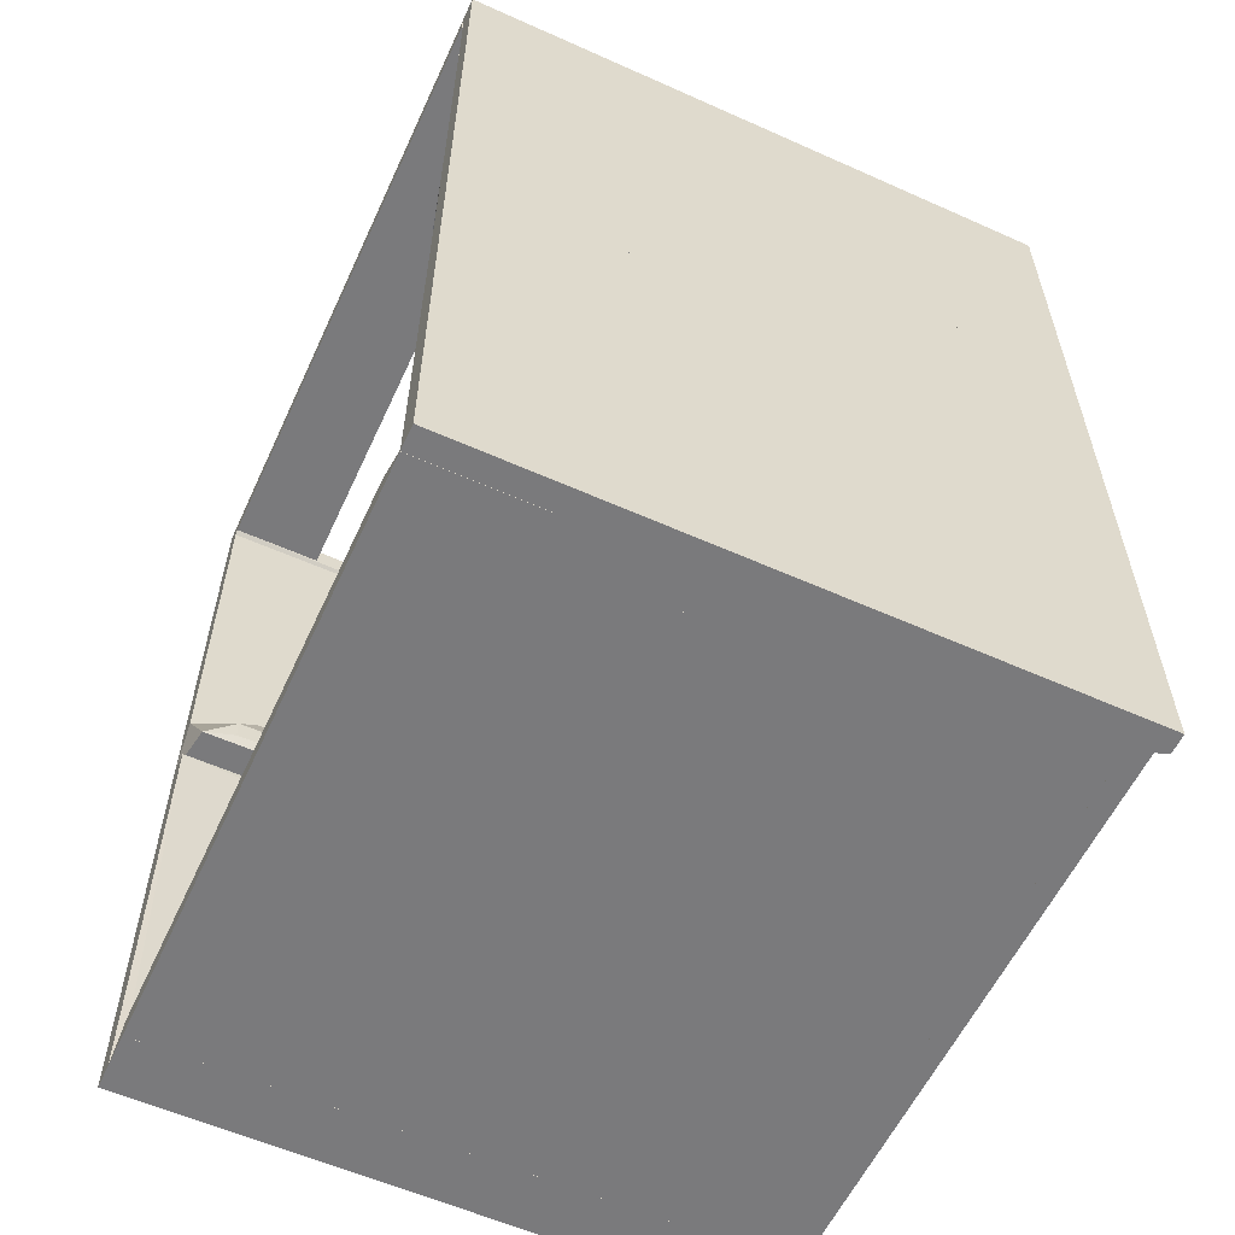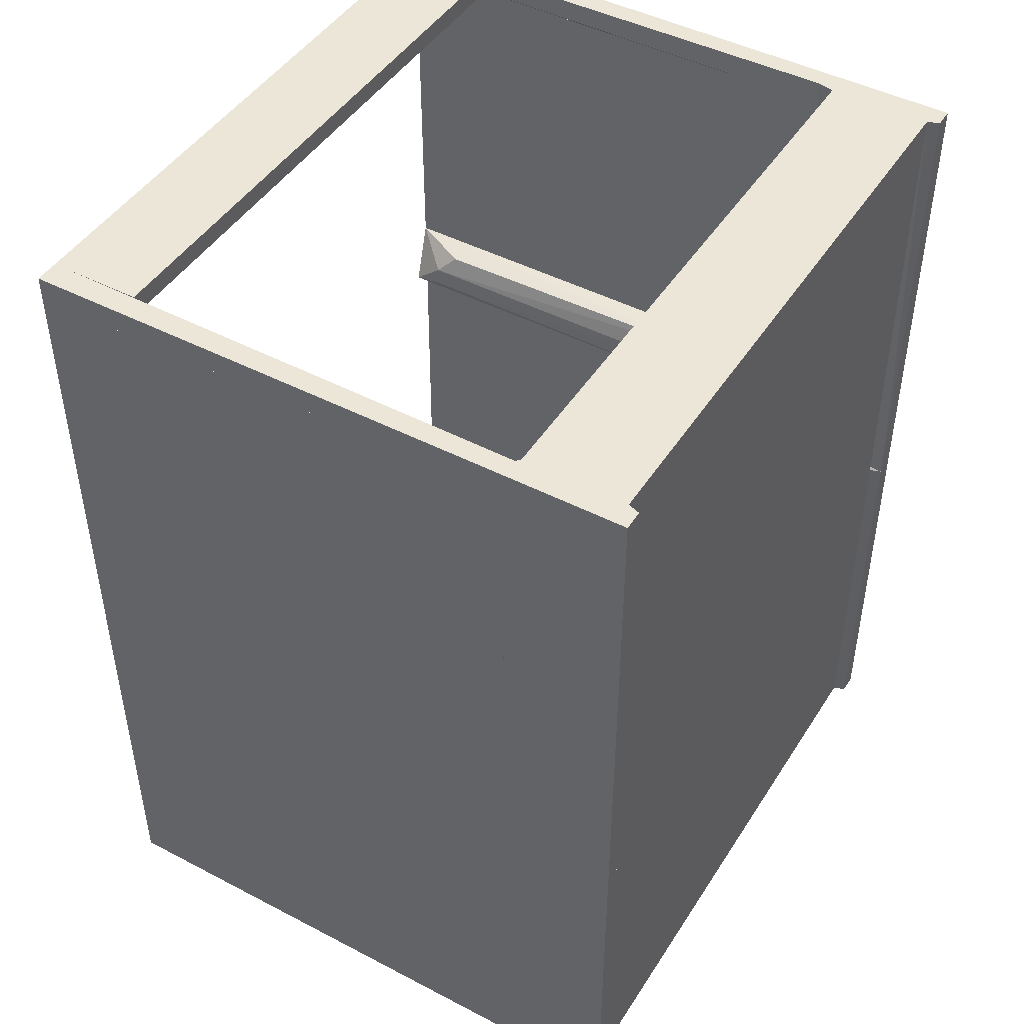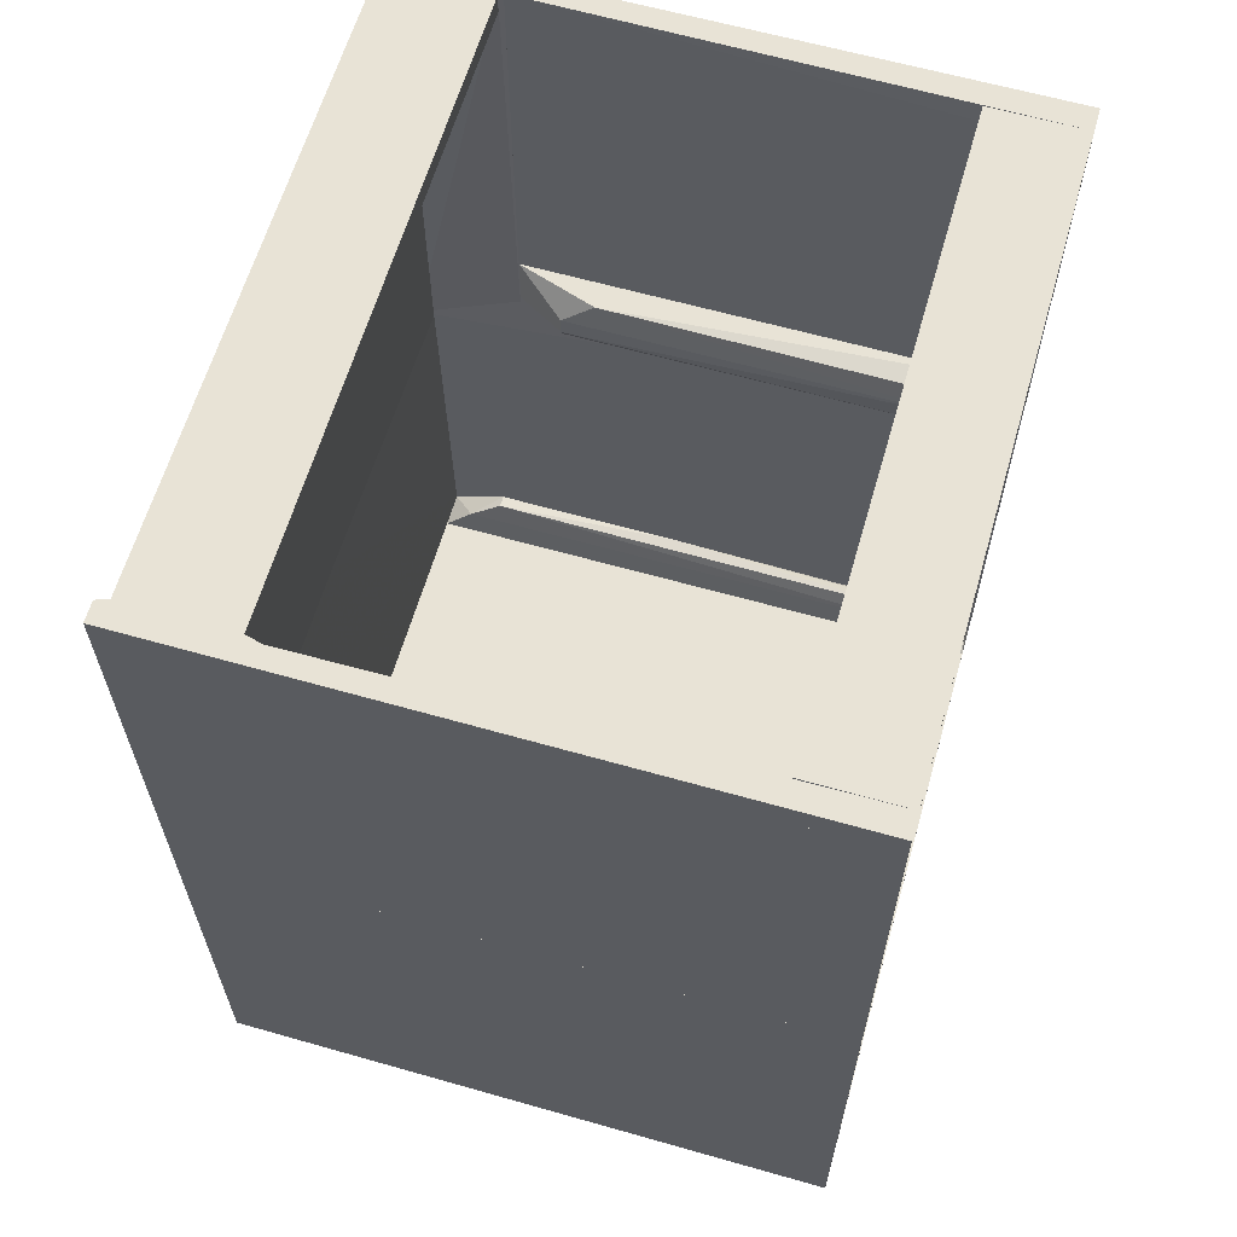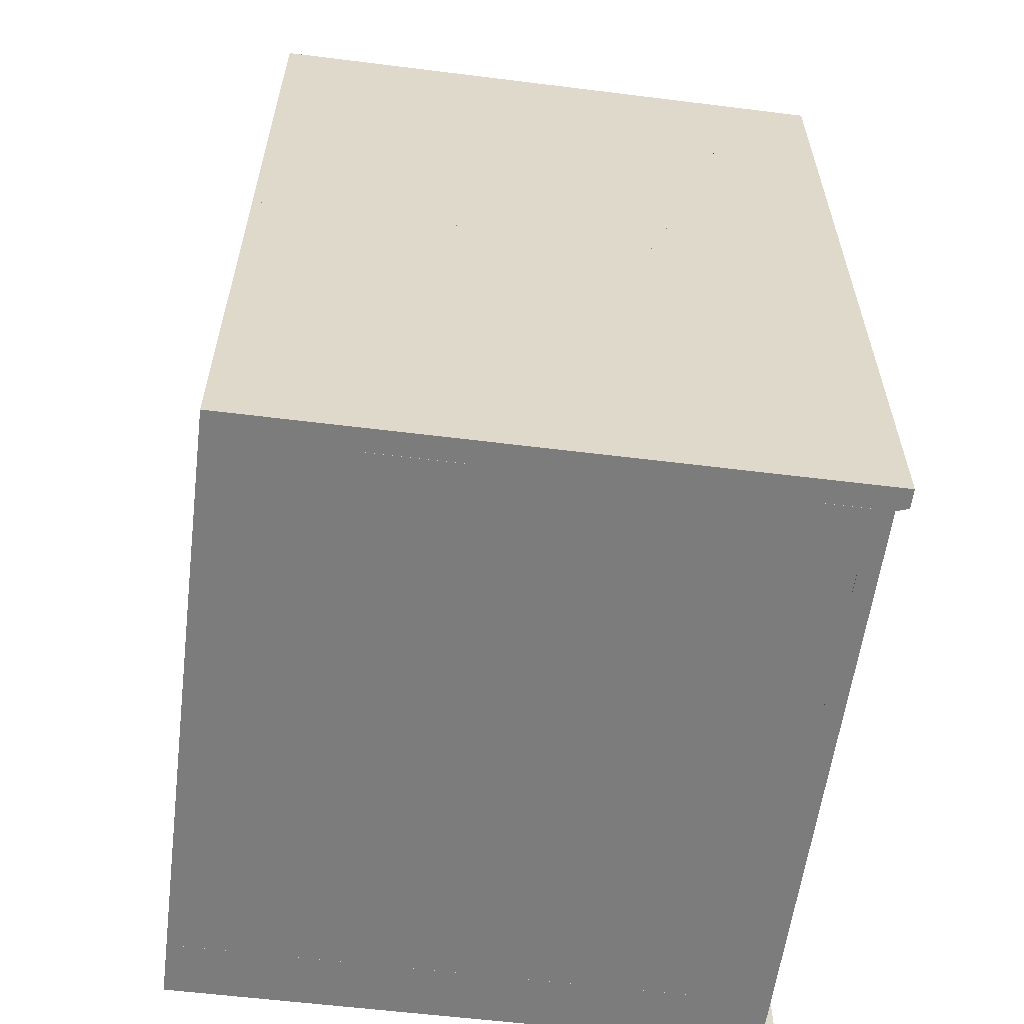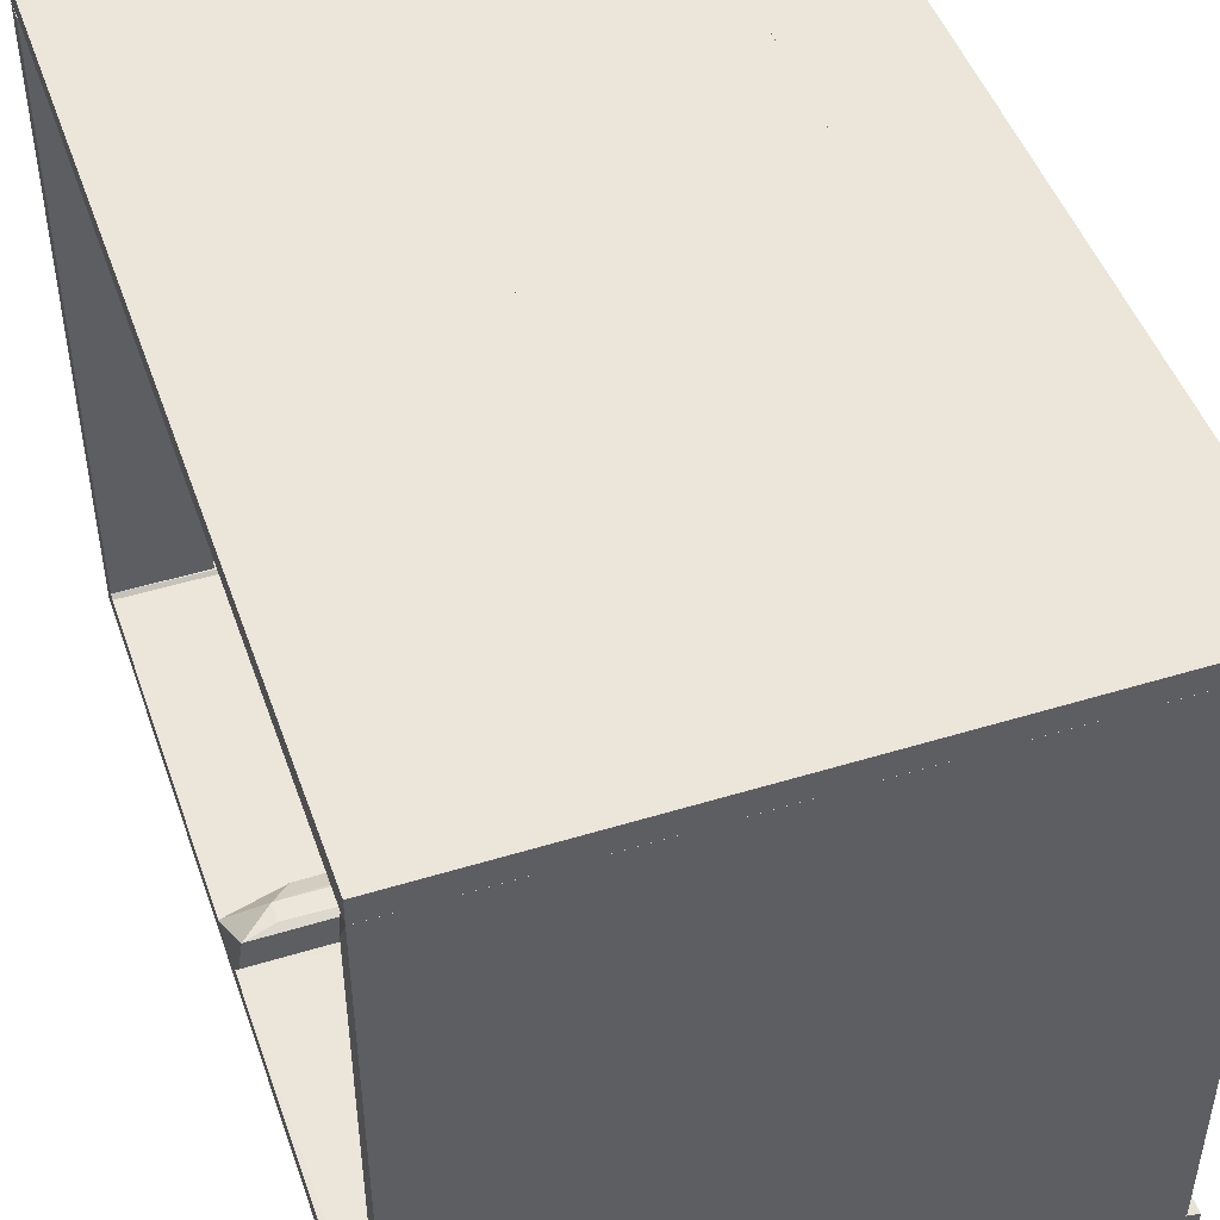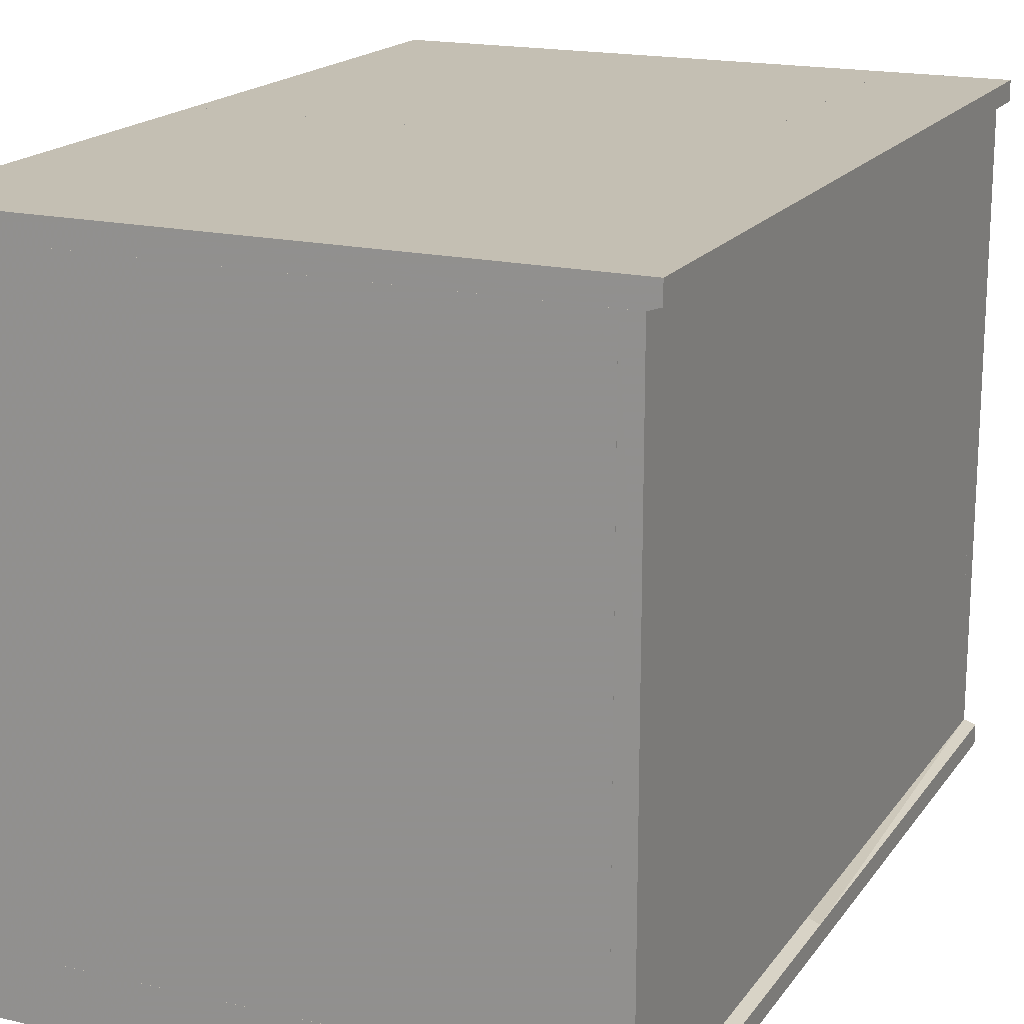
<metadata>
{"format":"obj","ext":"obj","renderer":"f3d","projection":"perspective","resolution":1024,"background":"white","views":[{"elev":-58.2,"azim":155.2,"up":"+Z"},{"elev":46.1,"azim":-149.2,"up":"+Z"},{"elev":62.5,"azim":16.1,"up":"+Z"},{"elev":-58.8,"azim":172.7,"up":"+Z"},{"elev":47.8,"azim":161.0,"up":"+Y"},{"elev":17.9,"azim":-155.7,"up":"+Y"}]}
</metadata>
<code>
o convex_0
v 0.2003 -0.2801 -0.455
v -0.3521 -0.3018 -0.5201
v -0.3521 -0.3018 -0.1626
v 0.2075 -0.3018 -0.5201
v -0.3413 -0.2801 -0.5201
v 0.2075 -0.2837 -0.1157
v -0.3413 -0.2801 -0.1626
v 0.2075 -0.3018 -0.1157
v 0.2075 -0.2801 -0.5201
v -0.233 -0.2837 -0.1157
v -0.233 -0.3018 -0.1157
v -0.3521 -0.2837 -0.1626
v -0.3521 -0.2837 -0.5201
f 12 5 13
f 3 2 4
f 4 2 5
f 1 5 7
f 6 1 7
f 3 4 8
f 4 6 8
f 5 1 9
f 4 5 9
f 6 4 9
f 1 6 9
f 6 7 10
f 8 6 10
f 8 10 11
f 3 8 11
f 10 3 11
f 2 3 12
f 7 5 12
f 3 10 12
f 10 7 12
f 5 2 13
f 2 12 13
o convex_1
v 0.2039 0.2796 -0.4731
v -0.3522 0.2832 -0.5201
v -0.3522 0.3012 -0.5201
v -0.2438 0.2832 -0.1193
v 0.2075 0.3012 -0.1193
v 0.2075 0.3012 -0.5201
v -0.3522 0.3012 -0.1771
v 0.2075 0.2832 -0.1193
v -0.3413 0.2796 -0.1771
v -0.3413 0.2796 -0.5201
v 0.2075 0.2796 -0.5201
v -0.2438 0.3012 -0.1193
v -0.3522 0.2832 -0.1771
v 0.2003 0.2796 -0.4551
f 21 22 27
f 16 18 19
f 15 16 19
f 16 15 20
f 18 17 21
f 19 18 21
f 21 17 22
f 15 19 23
f 22 15 23
f 14 22 23
f 21 14 24
f 19 21 24
f 23 19 24
f 14 23 24
f 17 18 25
f 18 16 25
f 16 20 25
f 20 17 25
f 20 15 26
f 17 20 26
f 15 22 26
f 22 17 26
f 14 21 27
f 22 14 27
o convex_2
v -0.3413 -0.002047 -0.5201
v -0.3269 -0.002047 -0.1626
v -0.3233 0.2795 -0.502
v -0.3233 -0.2801 -0.52
v -0.3413 -0.2801 -0.1626
v -0.3413 0.2795 -0.1771
v -0.3413 0.2795 -0.5201
v -0.3413 -0.2801 -0.52
v -0.3269 -0.2801 -0.1626
v -0.3269 0.2795 -0.1771
v -0.3233 0.2795 -0.5201
v -0.3413 -0.002047 -0.1626
v -0.3233 -0.2801 -0.502
f 36 31 40
f 28 32 33
f 33 30 34
f 28 33 34
f 28 31 35
f 32 28 35
f 31 32 35
f 30 29 36
f 32 31 36
f 29 32 36
f 29 30 37
f 33 29 37
f 30 33 37
f 30 31 38
f 31 28 38
f 34 30 38
f 28 34 38
f 32 29 39
f 29 33 39
f 33 32 39
f 31 30 40
f 30 36 40
o convex_3
v -0.3522 -0.2837 -0.1626
v -0.233 -0.2837 0.2815
v -0.2474 -0.2801 0.2815
v -0.3522 -0.3018 0.2815
v -0.233 -0.3018 -0.1626
v -0.233 -0.2837 -0.1626
v -0.233 -0.3018 0.2815
v -0.3522 -0.3018 -0.1626
v -0.3413 -0.2801 0.2815
v -0.3269 -0.2801 -0.1626
v -0.3522 -0.2837 0.2815
f 44 49 51
f 42 43 44
f 42 45 46
f 43 42 46
f 45 41 46
f 42 44 47
f 44 45 47
f 45 42 47
f 44 41 48
f 41 45 48
f 45 44 48
f 44 43 49
f 46 41 50
f 43 46 50
f 41 49 50
f 49 43 50
f 41 44 51
f 49 41 51
o convex_4
v 0.2075 0.2796 0.2815
v -0.2438 0.2832 0.2599
v -0.2438 0.3012 0.2599
v 0.2075 0.2832 0.2599
v -0.2438 0.3012 0.2815
v 0.2075 0.3012 0.2815
v 0.2075 0.3012 0.2599
v -0.2438 0.2832 0.2815
v 0.1245 0.2796 0.2635
f 52 59 60
f 53 54 55
f 54 53 56
f 54 56 57
f 52 55 57
f 56 52 57
f 55 54 58
f 54 57 58
f 57 55 58
f 52 56 59
f 56 53 59
f 53 55 60
f 55 52 60
f 59 53 60
o convex_5
v -0.3413 0.2796 -0.1771
v -0.2438 0.3012 0.2815
v -0.3521 0.3012 0.2815
v -0.3521 0.3012 -0.1771
v -0.2438 0.3012 -0.1771
v -0.2474 0.2796 0.2815
v -0.3521 0.2832 0.2815
v -0.2438 0.2832 -0.1771
v -0.3413 0.2796 0.2815
v -0.3521 0.2832 -0.1771
v -0.2438 0.2832 0.2815
f 66 68 71
f 63 62 64
f 61 64 65
f 64 62 65
f 62 63 66
f 66 63 67
f 63 64 67
f 61 65 68
f 65 62 68
f 66 61 68
f 61 66 69
f 66 67 69
f 67 61 69
f 64 61 70
f 67 64 70
f 61 67 70
f 62 66 71
f 68 62 71
o convex_6
v 0.175 -0.2585 -0.4695
v -0.3233 -0.2801 -0.5201
v -0.3233 -0.2801 -0.502
v -0.3233 -0.2476 -0.5201
v 0.2075 -0.2801 -0.5201
v -0.2691 -0.2693 -0.4587
v 0.2075 -0.2476 -0.5201
v -0.298 -0.2513 -0.4768
v 0.175 -0.2729 -0.4732
v 0.2075 -0.2476 -0.502
v 0.157 -0.2585 -0.4623
v 0.2039 -0.2801 -0.4984
v -0.1354 -0.2765 -0.4732
v -0.2691 -0.2585 -0.4587
v 0.1714 -0.2513 -0.4768
v -0.3233 -0.2476 -0.502
v -0.09216 -0.2693 -0.4587
f 82 85 88
f 73 74 75
f 74 73 76
f 73 75 76
f 76 75 78
f 74 77 79
f 78 75 81
f 76 78 81
f 80 72 82
f 74 76 83
f 72 80 83
f 76 81 83
f 81 72 83
f 77 74 84
f 74 83 84
f 83 80 84
f 79 77 85
f 85 82 86
f 81 79 86
f 72 81 86
f 82 72 86
f 79 85 86
f 75 74 87
f 74 79 87
f 81 75 87
f 79 81 87
f 80 82 88
f 77 84 88
f 84 80 88
f 85 77 88
o convex_7
v -0.3233 -0.002122 -0.5201
v 0.2075 0.247 -0.502
v 0.2075 0.247 -0.5201
v 0.2075 -0.2476 -0.502
v -0.3232 0.247 -0.502
v 0.2075 -0.2476 -0.5201
v -0.3233 -0.2476 -0.502
v -0.3232 0.247 -0.5201
v -0.3233 -0.2476 -0.5201
f 95 89 97
f 91 90 92
f 90 91 93
f 92 90 93
f 89 91 94
f 91 92 94
f 94 92 95
f 93 89 95
f 92 93 95
f 91 89 96
f 89 93 96
f 93 91 96
f 89 94 97
f 94 95 97
o convex_8
v -0.3413 -0.2801 -0.1626
v -0.3269 0.2795 0.2599
v -0.3269 0.2795 -0.1771
v -0.3413 0.2795 0.2599
v -0.3269 -0.2801 0.2599
v -0.3413 0.2795 -0.1771
v -0.3413 -0.2801 0.2599
v -0.3269 -0.2801 -0.1626
v -0.3269 -0.002047 -0.1771
v -0.3413 -0.002047 -0.1771
f 103 106 107
f 99 100 101
f 100 99 102
f 99 101 102
f 101 100 103
f 98 101 103
f 101 98 104
f 98 102 104
f 102 101 104
f 102 98 105
f 100 102 105
f 103 100 106
f 105 98 106
f 100 105 106
f 98 103 107
f 106 98 107
o convex_9
v -0.2474 0.2795 0.2815
v -0.3413 -0.2801 0.2599
v -0.3269 -0.2801 0.2599
v -0.3413 -0.2801 0.2815
v -0.3413 0.2795 0.2599
v -0.2474 -0.2801 0.2635
v -0.3413 0.2795 0.2815
v -0.2474 0.2795 0.2635
v -0.2474 -0.2801 0.2815
v -0.3269 0.2795 0.2599
f 115 110 117
f 109 110 111
f 110 109 112
f 109 111 112
f 111 110 113
f 111 108 114
f 108 112 114
f 112 111 114
f 112 108 115
f 113 110 115
f 108 113 115
f 108 111 116
f 111 113 116
f 113 108 116
f 110 112 117
f 112 115 117
o convex_10
v 0.2075 -0.2837 0.2599
v -0.233 -0.3018 -0.06873
v -0.233 -0.3018 0.2599
v 0.2075 -0.3018 -0.06873
v -0.233 -0.2837 -0.06873
v 0.2075 -0.2837 -0.06873
v 0.2075 -0.3018 0.2599
v -0.233 -0.2837 0.2599
f 122 120 125
f 120 119 121
f 119 120 122
f 121 119 122
f 118 121 123
f 122 118 123
f 121 122 123
f 118 120 124
f 120 121 124
f 121 118 124
f 120 118 125
f 118 122 125
o convex_11
v 0.2075 -0.2801 0.2635
v -0.233 -0.3018 0.2599
v -0.233 -0.3018 0.2815
v 0.2075 -0.3018 0.2599
v 0.2075 -0.3018 0.2815
v -0.233 -0.2837 0.2815
v -0.233 -0.2837 0.2599
v 0.2075 -0.2801 0.2815
v 0.2075 -0.2837 0.2599
f 129 132 134
f 128 127 129
f 129 126 130
f 128 129 130
f 128 130 131
f 127 128 131
f 131 126 132
f 129 127 132
f 127 131 132
f 130 126 133
f 131 130 133
f 126 131 133
f 126 129 134
f 132 126 134
o convex_12
v 0.2075 0.2795 0.2815
v 0.1245 -0.2801 0.2635
v 0.2075 -0.2801 0.2635
v 0.1245 -0.2801 0.2815
v 0.1245 0.2795 0.2635
v 0.2075 -0.2801 0.2815
v 0.2075 0.2795 0.2635
v 0.1245 0.2795 0.2815
f 139 138 142
f 136 137 138
f 137 136 139
f 136 138 139
f 137 135 140
f 138 137 140
f 135 138 140
f 135 137 141
f 139 135 141
f 137 139 141
f 138 135 142
f 135 139 142
o convex_13
v 0.1931 -0.3018 -0.1157
v 0.1714 -0.2512 -0.0904
v 0.1714 -0.2512 -0.1084
v -0.233 -0.3018 -0.06873
v -0.1969 -0.2549 -0.1157
v 0.2075 -0.3018 -0.06873
v -0.168 -0.2585 -0.06873
v -0.233 -0.3018 -0.1157
v 0.1533 -0.2585 -0.07234
v 0.2003 -0.2549 -0.1157
v -0.1969 -0.2512 -0.0904
v 0.2075 -0.2837 -0.06873
v -0.233 -0.2837 -0.06873
v 0.2075 -0.3018 -0.1157
v -0.233 -0.2837 -0.1157
f 155 153 157
f 146 143 148
f 146 148 149
f 143 146 150
f 147 143 150
f 144 149 151
f 145 144 152
f 143 147 152
f 147 145 152
f 144 145 153
f 145 147 153
f 149 144 153
f 149 148 154
f 144 151 154
f 151 149 154
f 152 144 154
f 146 149 155
f 150 146 155
f 149 153 155
f 148 143 156
f 143 152 156
f 154 148 156
f 152 154 156
f 147 150 157
f 153 147 157
f 150 155 157
o convex_14
v 0.175 0.2687 -0.4695
v -0.3233 0.247 -0.5201
v -0.3233 0.247 -0.502
v -0.3233 0.2795 -0.5201
v 0.2075 0.247 -0.5201
v -0.2691 0.2579 -0.4587
v 0.2075 0.2795 -0.5201
v 0.1714 0.2507 -0.4768
v -0.1354 0.2759 -0.4732
v -0.2691 0.2687 -0.4587
v 0.2039 0.2795 -0.4984
v 0.157 0.2579 -0.4623
v -0.3233 0.2795 -0.502
v 0.2075 0.247 -0.502
v -0.298 0.2507 -0.4768
v -0.09216 0.2687 -0.4587
v 0.175 0.2723 -0.4732
f 166 173 174
f 159 160 161
f 160 159 162
f 159 161 162
f 162 161 164
f 164 161 168
f 163 165 169
f 161 160 170
f 167 166 170
f 168 161 170
f 166 168 170
f 160 162 171
f 162 164 171
f 165 160 171
f 168 158 171
f 164 168 171
f 158 169 171
f 169 165 171
f 160 165 172
f 165 163 172
f 163 167 172
f 170 160 172
f 167 170 172
f 167 163 173
f 166 167 173
f 169 158 173
f 163 169 173
f 158 168 174
f 168 166 174
f 173 158 174
o convex_15
v -0.1969 0.2507 -0.1084
v 0.2075 0.3012 -0.06873
v 0.2075 0.2832 -0.06873
v 0.2075 0.3012 -0.1193
v -0.2438 0.3012 -0.06873
v -0.2438 0.3012 -0.1193
v 0.2003 0.2543 -0.1157
v -0.168 0.2579 -0.06873
v 0.1713 0.2507 -0.0904
v -0.2438 0.2832 -0.1193
v 0.1533 0.2579 -0.07234
v -0.2438 0.2832 -0.06873
v -0.1969 0.2543 -0.1157
v -0.1969 0.2507 -0.0904
v 0.2075 0.2832 -0.1193
f 181 184 189
f 176 177 178
f 177 176 179
f 176 178 179
f 179 178 180
f 177 179 182
f 175 181 183
f 181 177 183
f 180 178 184
f 179 180 184
f 177 182 185
f 183 177 185
f 182 183 185
f 182 179 186
f 184 175 186
f 179 184 186
f 181 175 187
f 175 184 187
f 184 181 187
f 175 183 188
f 183 182 188
f 186 175 188
f 182 186 188
f 178 177 189
f 177 181 189
f 184 178 189
o convex_16
v 0.2075 0.3012 0.2599
v -0.2438 0.2832 -0.06873
v -0.2438 0.2832 0.2599
v -0.2438 0.3012 -0.06873
v 0.2075 0.2832 -0.06873
v 0.2075 0.3012 -0.06873
v 0.2075 0.2832 0.2599
v -0.2438 0.3012 0.2599
f 190 193 197
f 191 192 193
f 192 191 194
f 191 193 194
f 193 190 195
f 190 194 195
f 194 193 195
f 190 192 196
f 194 190 196
f 192 194 196
f 192 190 197
f 193 192 197

</code>
